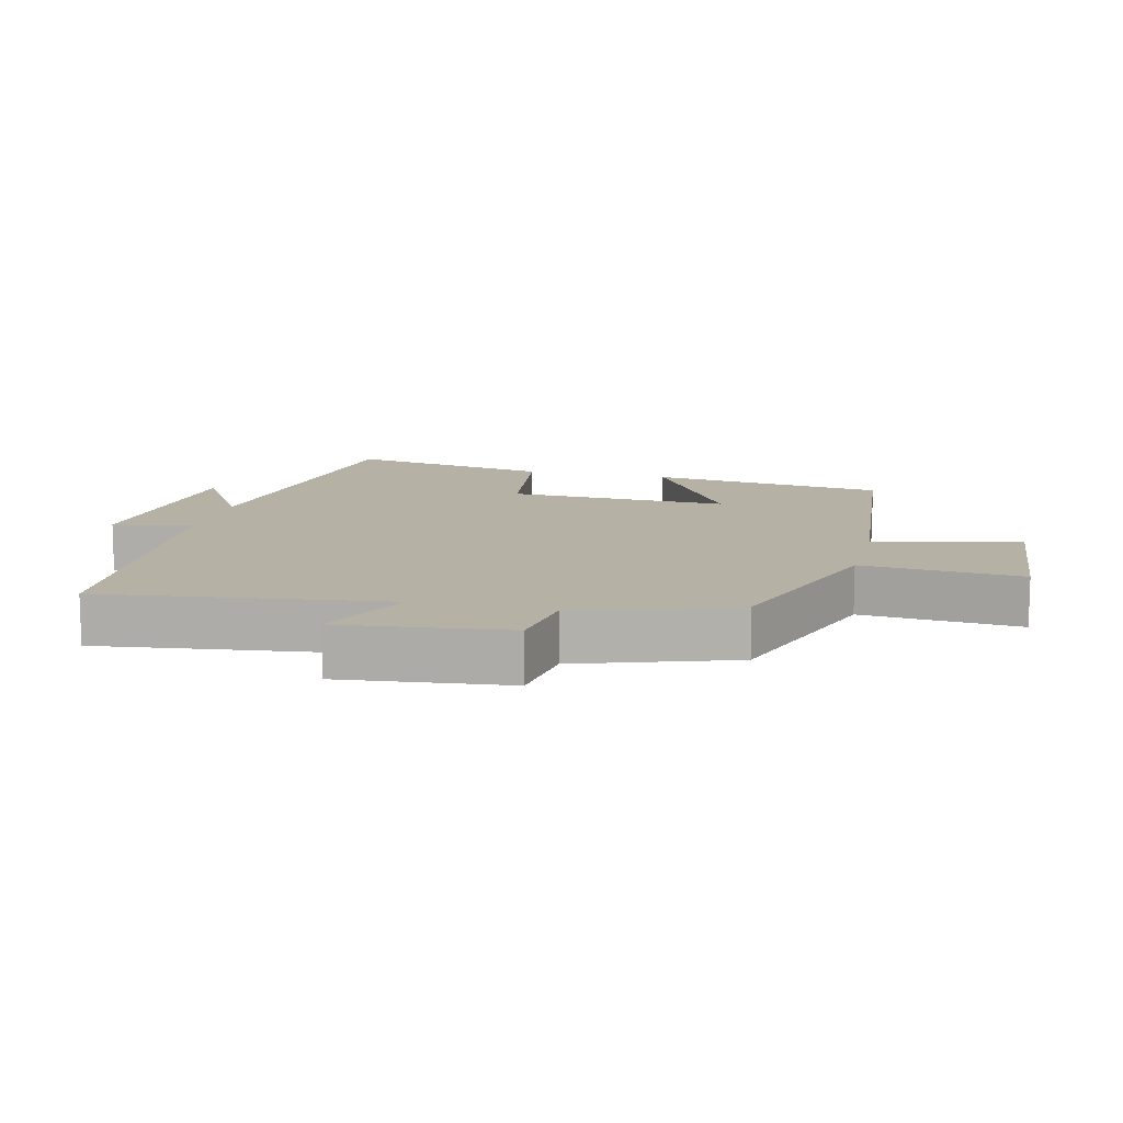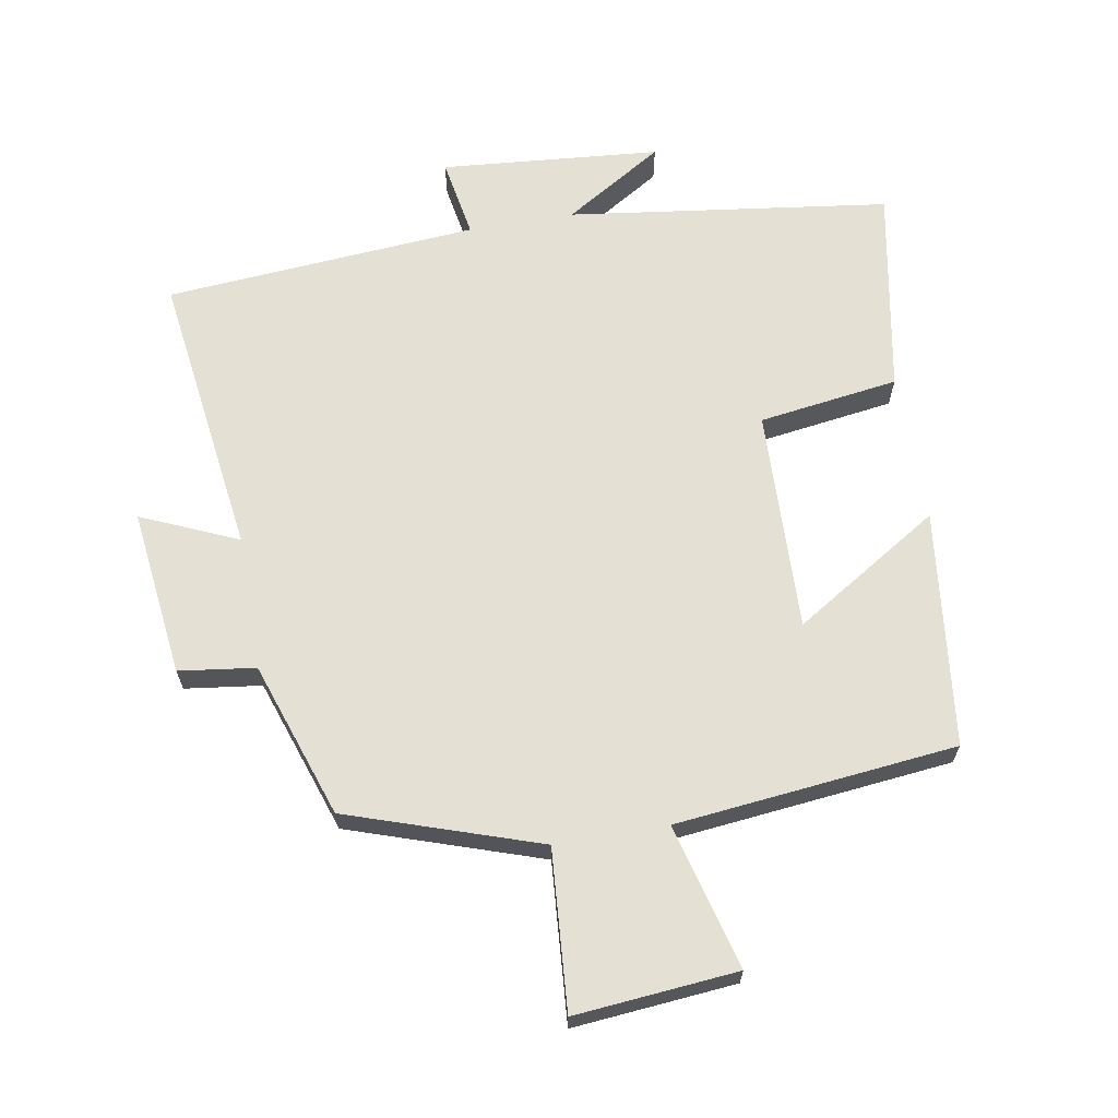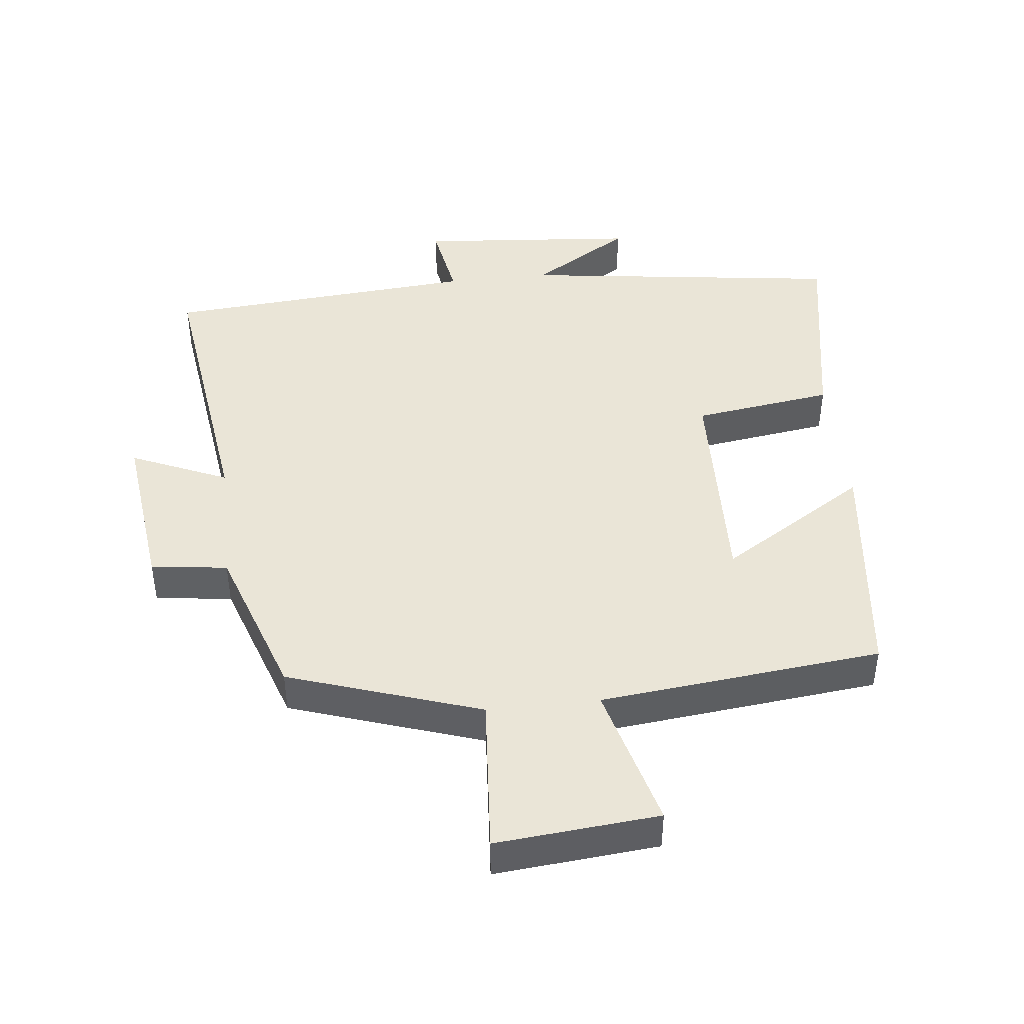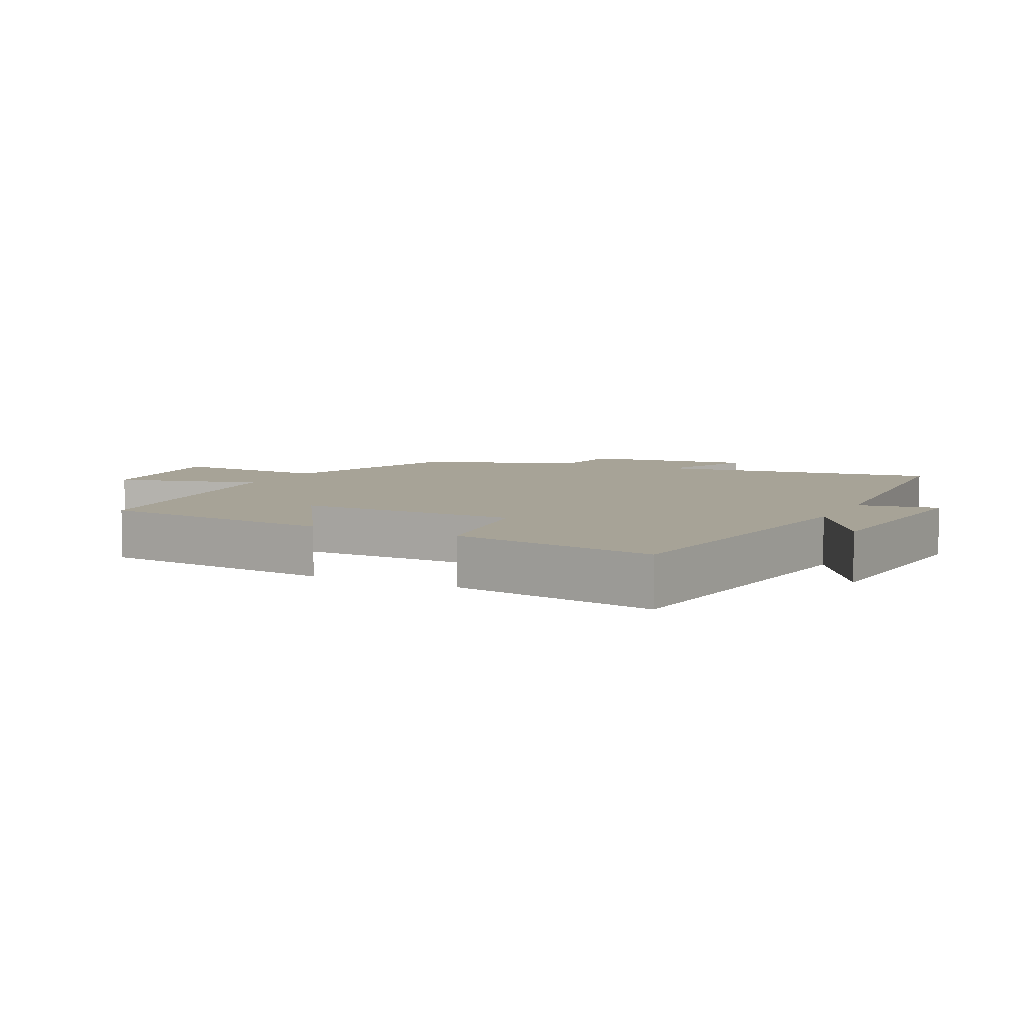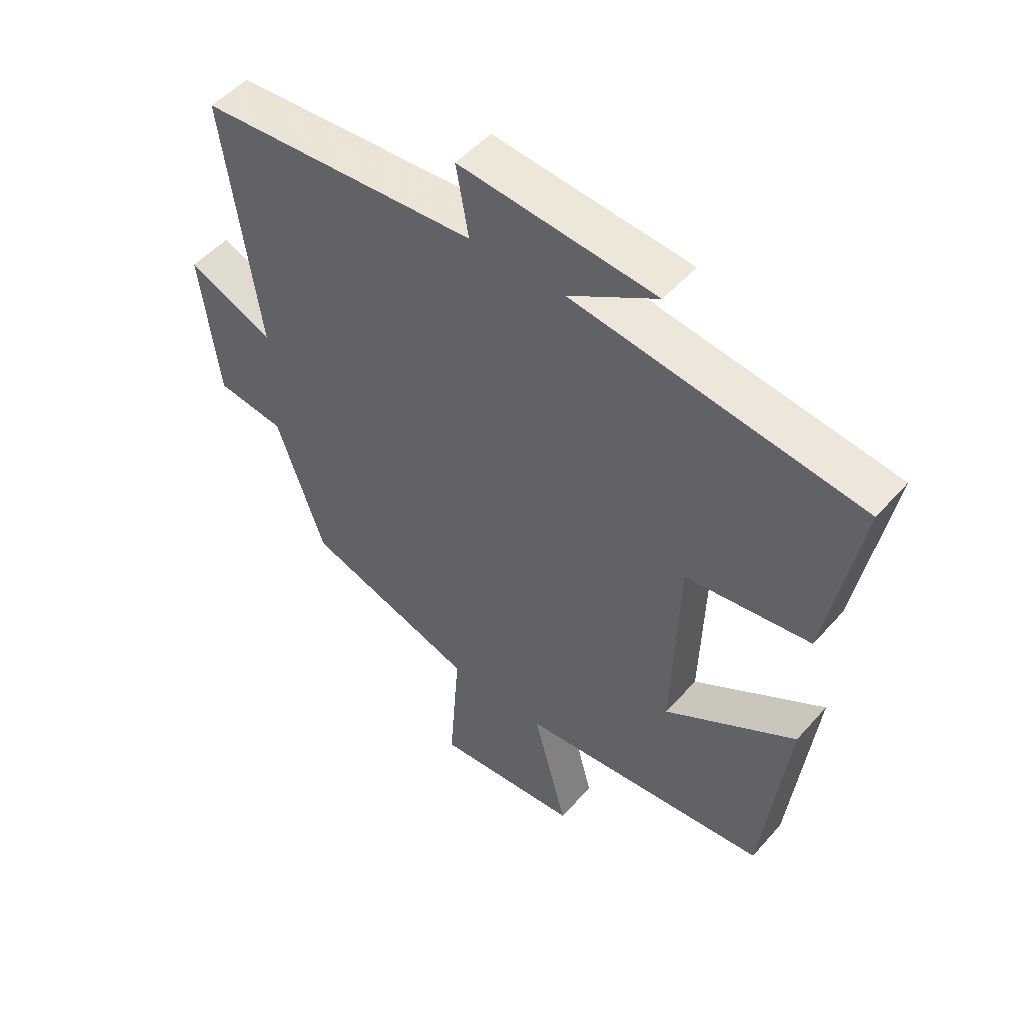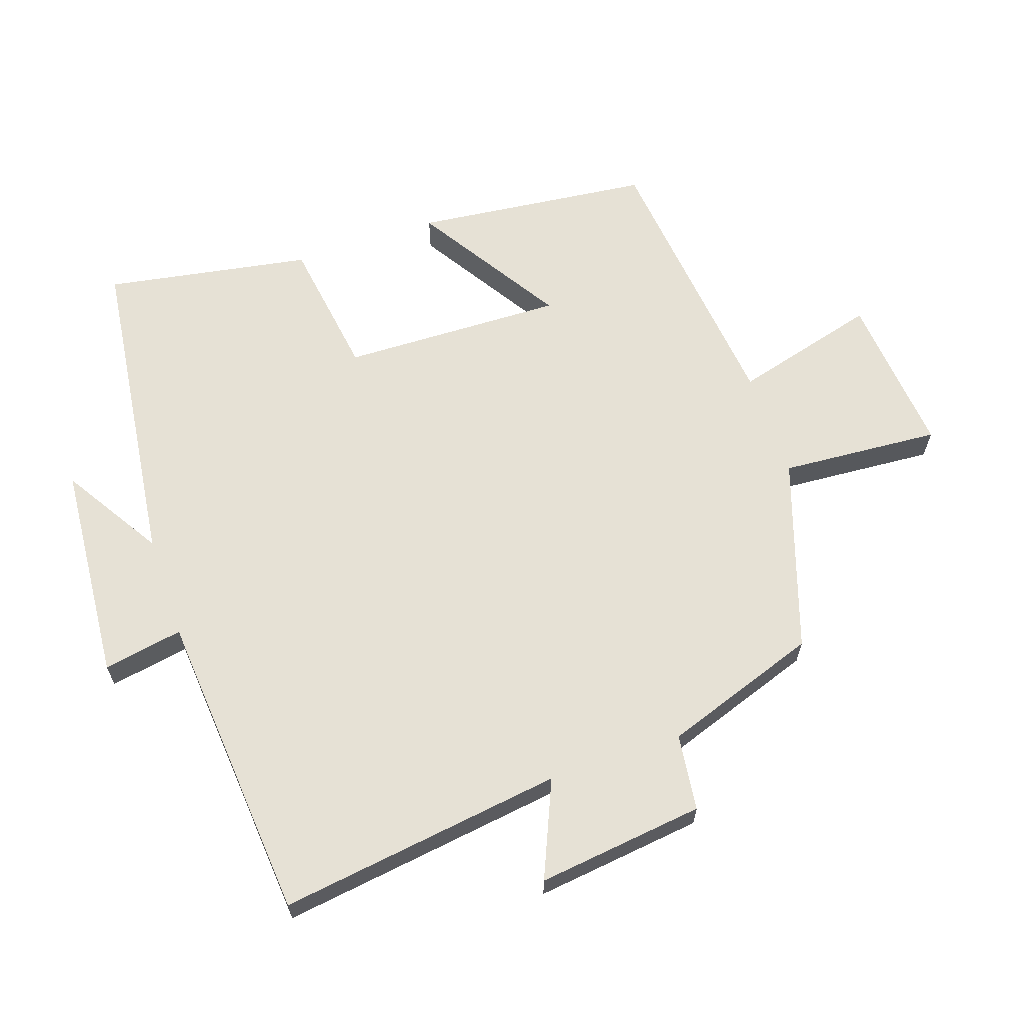
<metadata>
{"format":"obj","ext":"obj","renderer":"f3d","projection":"perspective","resolution":1024,"background":"white","views":[{"elev":11.9,"azim":104.0,"up":"+Y"},{"elev":65.8,"azim":170.2,"up":"+Y"},{"elev":44.2,"azim":173.7,"up":"+Y"},{"elev":6.7,"azim":-63.7,"up":"+Y"},{"elev":50.9,"azim":-140.2,"up":"+Z"},{"elev":64.2,"azim":71.0,"up":"+Y"}]}
</metadata>
<code>
v 0.42 0.07 -0.404
v 0.132 0.07 -0.5
v 0.15 0.07 -0.74
v -0.094 0.07 -0.718
v -0.036 0.07 -0.5
v -0.459 0.07 -0.455
v -0.5 0.07 -0.099
v -0.28 0.07 -0.237
v -0.29 0.07 0.097
v -0.5 0.07 0.127
v -0.555 0.07 0.436
v -0.072 0.07 0.5
v -0.221 0.07 0.592
v 0.109 0.07 0.62
v 0.088 0.07 0.5
v 0.558 0.07 0.463
v 0.5 0.07 0.034
v 0.645 0.07 0.097
v 0.615 0.07 -0.155
v 0.5 0.07 -0.17
v 0.42 0 -0.404
v 0.132 0 -0.5
v 0.15 0 -0.74
v -0.094 0 -0.718
v -0.036 0 -0.5
v -0.459 0 -0.455
v -0.5 0 -0.099
v -0.28 0 -0.237
v -0.29 0 0.097
v -0.5 0 0.127
v -0.555 0 0.436
v -0.072 0 0.5
v -0.221 0 0.592
v 0.109 0 0.62
v 0.088 0 0.5
v 0.558 0 0.463
v 0.5 0 0.034
v 0.645 0 0.097
v 0.615 0 -0.155
v 0.5 0 -0.17
f 17 18 19 20
f 17 20 1 2
f 15 16 17 2
f 12 13 14 15
f 11 12 15
f 10 11 15
f 9 10 15
f 8 9 15 2
f 7 8 2
f 6 7 2
f 5 6 2
f 2 3 4 5
f 40 39 38 37
f 22 21 40 37
f 22 37 36 35
f 35 34 33 32
f 35 32 31
f 35 31 30
f 35 30 29
f 22 35 29 28
f 22 28 27
f 22 27 26
f 22 26 25
f 25 24 23 22
f 1 21 22 2
f 2 22 23 3
f 3 23 24 4
f 4 24 25 5
f 5 25 26 6
f 6 26 27 7
f 7 27 28 8
f 8 28 29 9
f 9 29 30 10
f 10 30 31 11
f 11 31 32 12
f 12 32 33 13
f 13 33 34 14
f 14 34 35 15
f 15 35 36 16
f 16 36 37 17
f 17 37 38 18
f 18 38 39 19
f 19 39 40 20
f 20 40 21 1

</code>
